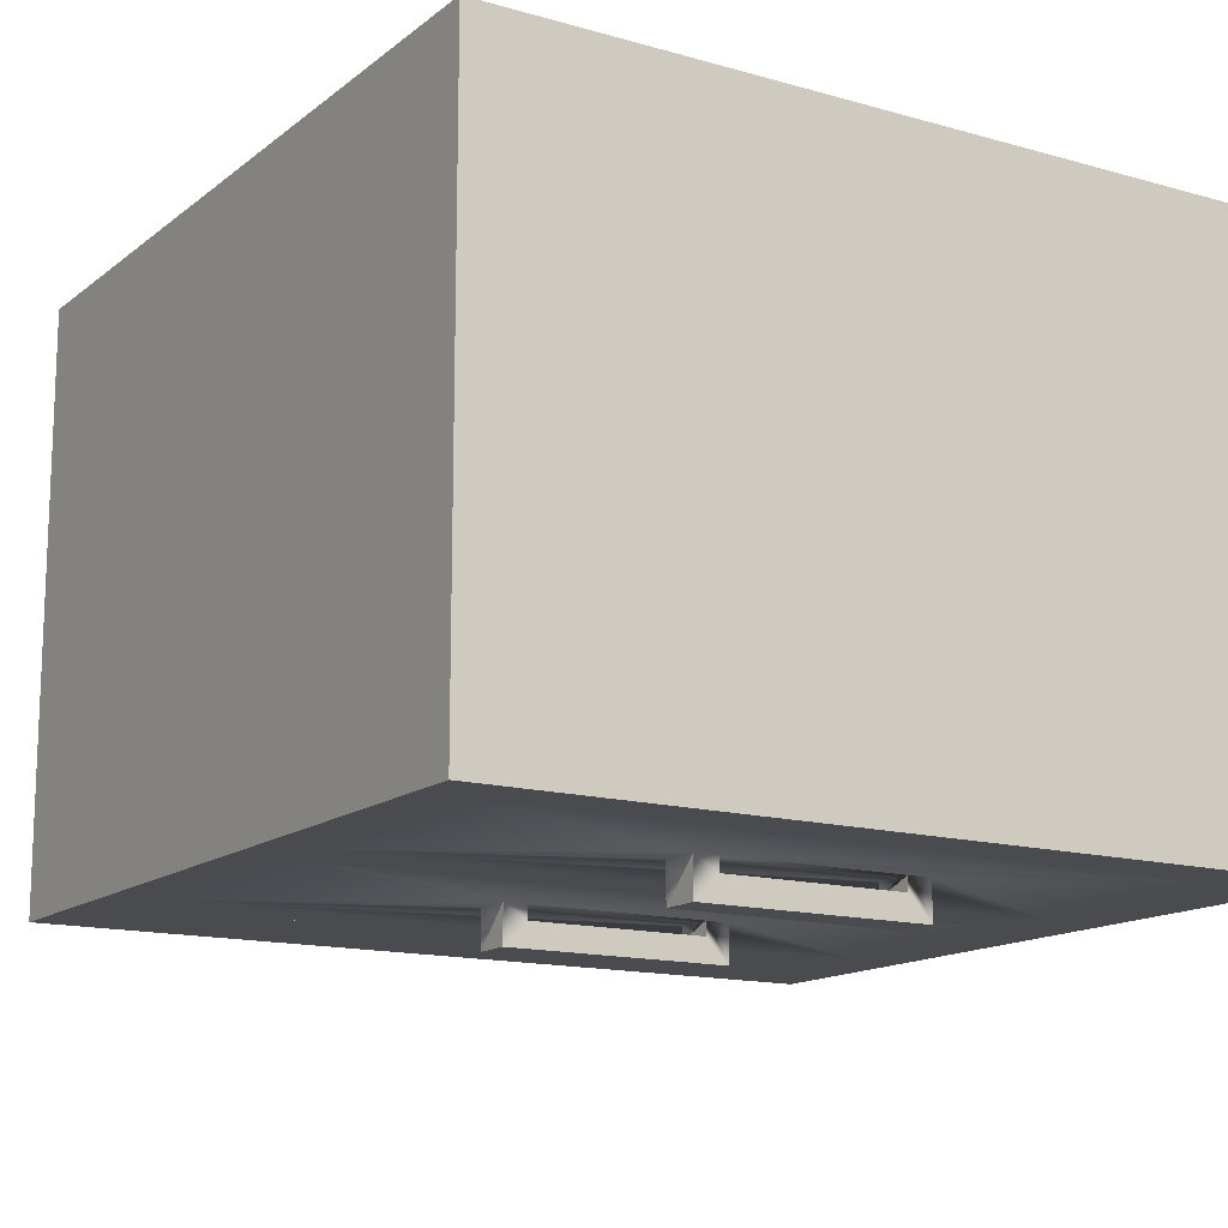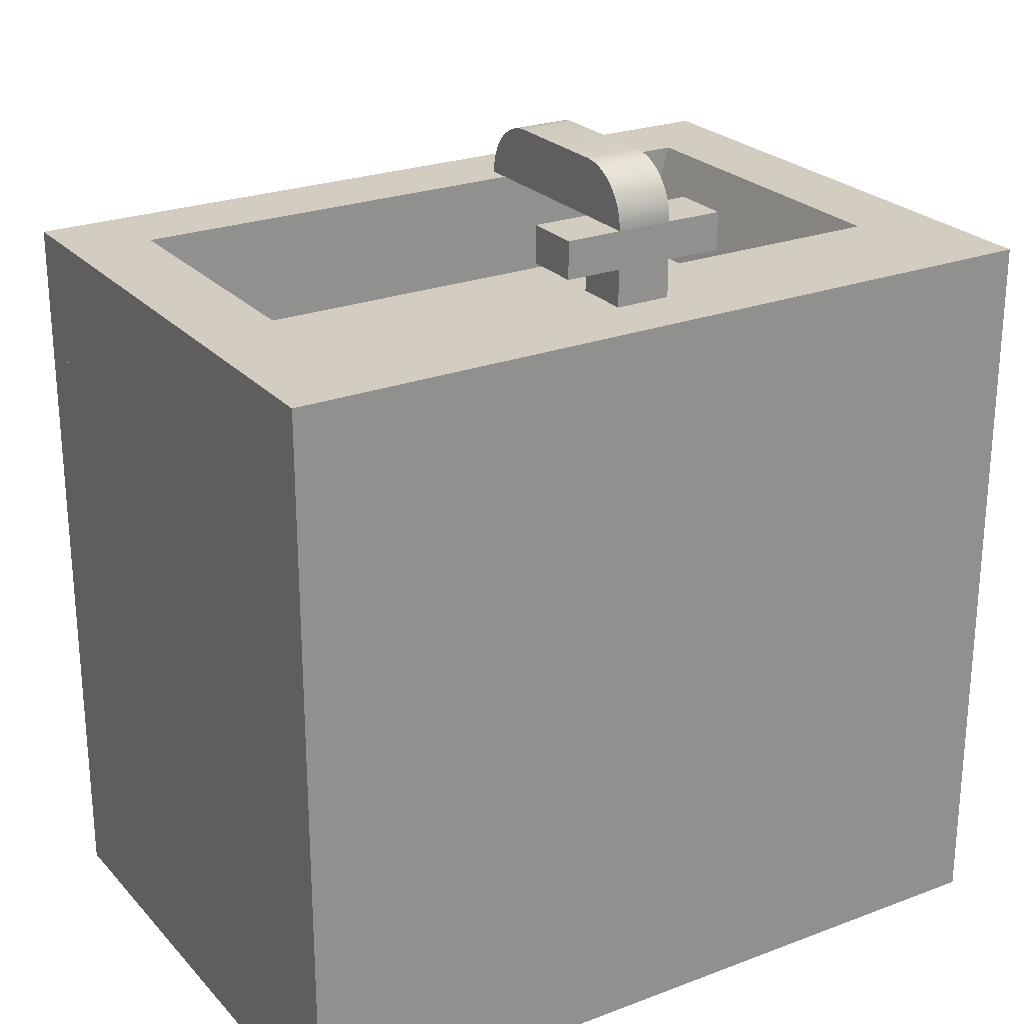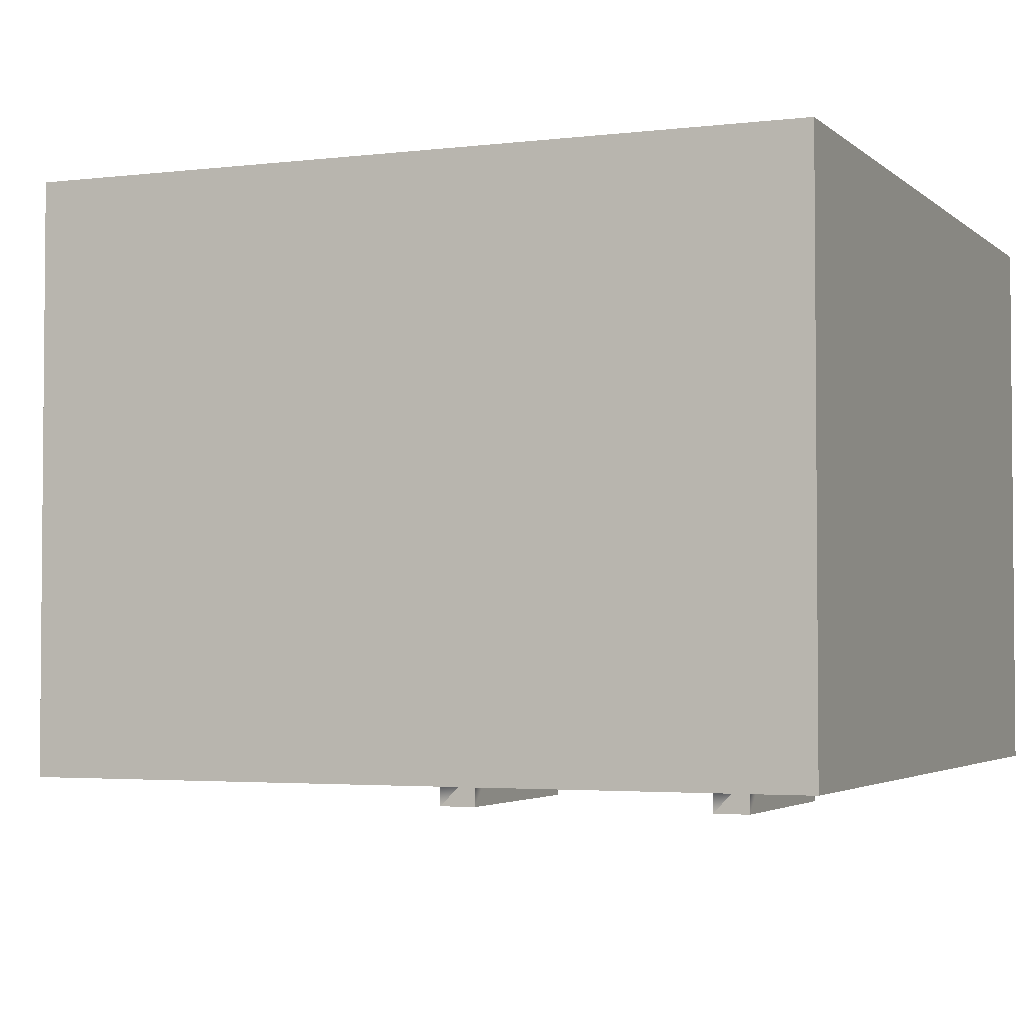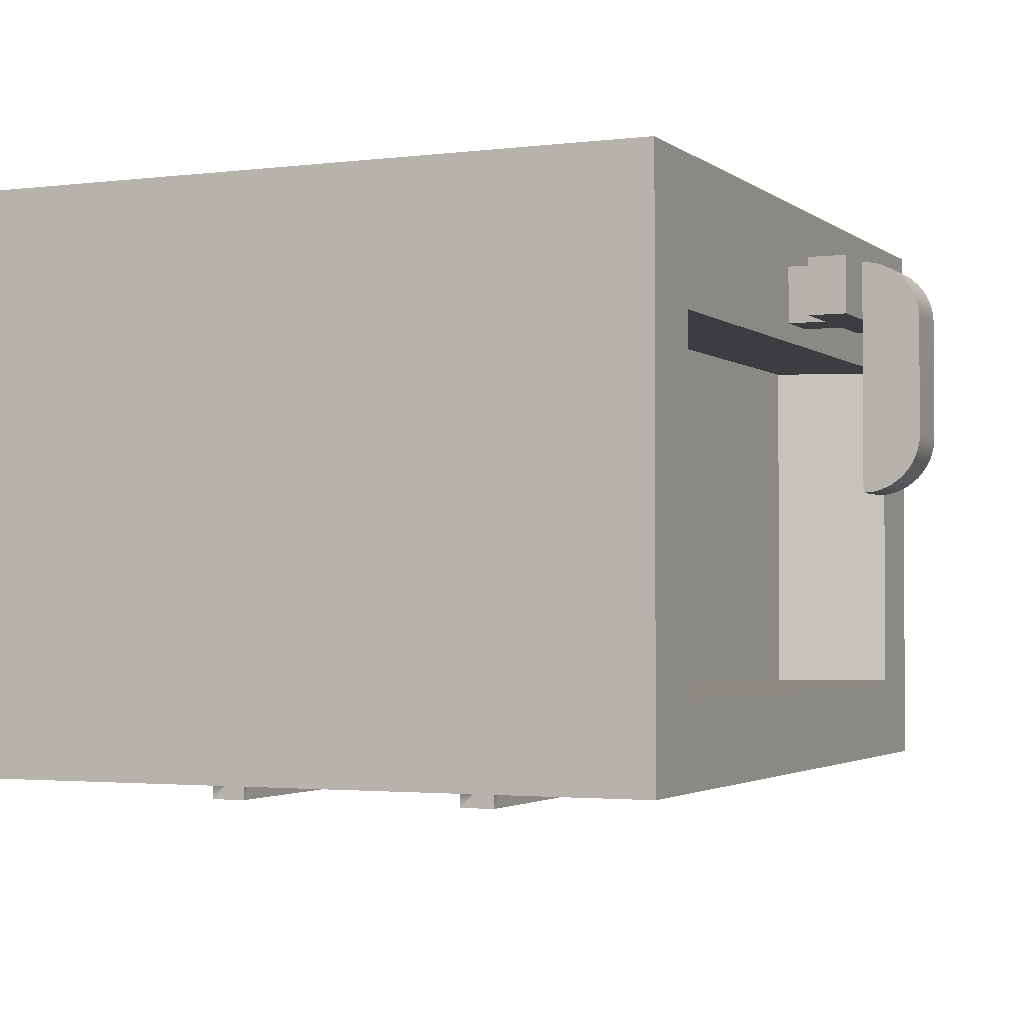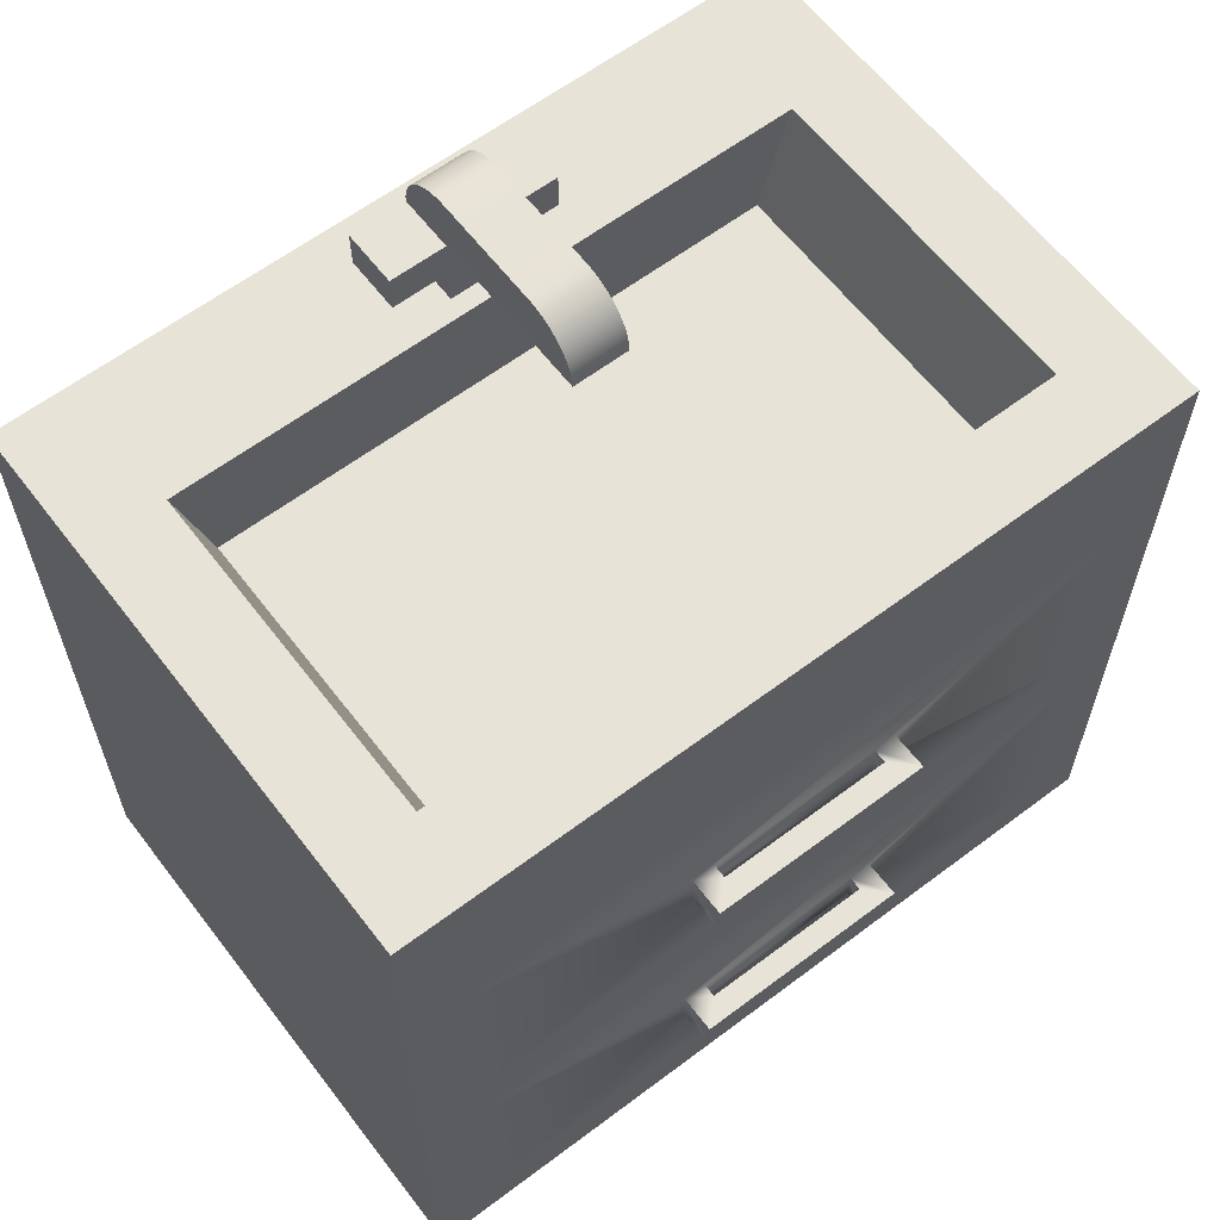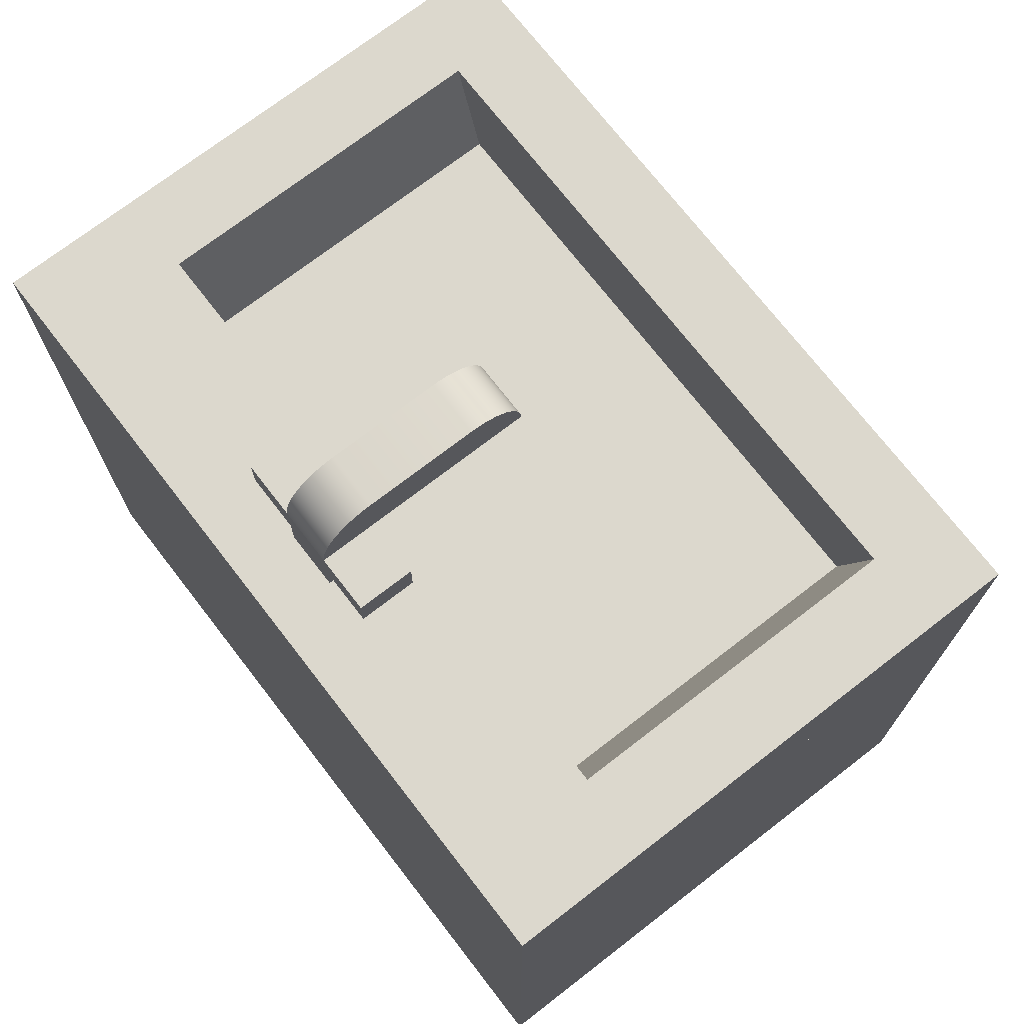
<metadata>
{"format":"obj","ext":"obj","renderer":"f3d","projection":"perspective","resolution":1024,"background":"white","views":[{"elev":-14.3,"azim":-31.9,"up":"+Z"},{"elev":24.7,"azim":-31.6,"up":"+Y"},{"elev":-3.1,"azim":-67.2,"up":"+Z"},{"elev":-2.3,"azim":113.9,"up":"+Z"},{"elev":61.9,"azim":142.6,"up":"+Y"},{"elev":72.6,"azim":52.3,"up":"+Y"}]}
</metadata>
<code>
o bathroomCabinetDrawer
v -0.02684 0.2107 0.15
v -0.02684 0.2107 0.4
v -0.4032 0.2107 0.4
v -0.4032 0.2107 0.15
v -0.02684 0.2375 0.4
v -0.02684 0.2375 0.15
v -0.4032 0.2375 0.15
v -0.4032 0.2375 0.4
v -0.02684 0.08509 0.4
v -0.4032 0.08509 0.4
v -0.4032 0.08509 0.15
v 0 0.05824 0.45
v 0 0.05824 0.15
v 0 0.39 0.15
v 0 0.39 0.45
v -0.43 0.05824 0.45
v -0.43 0.39 0.45
v -0.02684 0.08509 0.15
v -0.43 0.39 0.15
v -0.43 0.05824 0.15
v 0 0.46 0.15
v -0.43 0.46 0.15
v -0.06103 0.4 0.3761
v -0.06103 0.4 0.1939
v -0.369 0.4 0.1939
v -0.205 0.4 0.3141
v -0.2009 0.4 0.3173
v -0.1977 0.4 0.3214
v -0.1957 0.4 0.3262
v -0.195 0.4 0.3314
v -0.2098 0.4 0.3121
v -0.215 0.4 0.3114
v -0.2202 0.4 0.3121
v -0.225 0.4 0.3141
v -0.2291 0.4 0.3173
v -0.2323 0.4 0.3214
v -0.2343 0.4 0.3262
v -0.235 0.4 0.3314
v -0.1957 0.4 0.3366
v -0.1977 0.4 0.3414
v -0.369 0.4 0.3761
v -0.2343 0.4 0.3366
v -0.2323 0.4 0.3414
v -0.2291 0.4 0.3456
v -0.225 0.4 0.3487
v -0.2202 0.4 0.3507
v -0.215 0.4 0.3514
v -0.2098 0.4 0.3507
v -0.205 0.4 0.3487
v -0.2009 0.4 0.3456
v -0.04392 0.46 0.1939
v -0.3861 0.46 0.1939
v -0.3861 0.46 0.3761
v -0.04392 0.46 0.3761
v -0.2 0.46 0.3861
v -0.23 0.46 0.3861
v -0.23 0.46 0.4161
v -0.2 0.46 0.4161
v 0 0.46 0.45
v -0.43 0.46 0.45
v -0.23 0.5 0.3861
v -0.2 0.5 0.3861
v -0.2 0.5 0.4161
v -0.23 0.5 0.4161
v -0.2 0.48 0.4161
v -0.17 0.48 0.4161
v -0.17 0.5 0.4161
v -0.23 0.48 0.4161
v -0.26 0.48 0.4161
v -0.26 0.5 0.4161
v -0.17 0.48 0.3861
v -0.17 0.5 0.3861
v -0.2 0.5297 0.3222
v -0.2 0.529 0.3183
v -0.23 0.529 0.3183
v -0.23 0.5297 0.3222
v -0.2 0.48 0.3861
v -0.2 0.5115 0.2984
v -0.23 0.5115 0.2984
v -0.23 0.515 0.3001
v -0.2 0.515 0.3001
v -0.2 0.526 0.3111
v -0.2 0.5238 0.3078
v -0.23 0.5238 0.3078
v -0.23 0.526 0.3111
v -0.2 0.5 0.2961
v -0.23 0.5 0.2961
v -0.23 0.5039 0.2963
v -0.2 0.5039 0.2963
v -0.23 0.5183 0.3023
v -0.2 0.5183 0.3023
v -0.26 0.5 0.3861
v -0.26 0.48 0.3861
v -0.2 0.53 0.3261
v -0.23 0.53 0.3261
v -0.23 0.5078 0.2971
v -0.23 0.5212 0.3049
v -0.23 0.5277 0.3146
v -0.23 0.53 0.3861
v -0.23 0.5297 0.39
v -0.23 0.529 0.3938
v -0.23 0.5277 0.3976
v -0.23 0.526 0.4011
v -0.23 0.5238 0.4043
v -0.23 0.5212 0.4073
v -0.23 0.5183 0.4099
v -0.23 0.515 0.4121
v -0.23 0.5115 0.4138
v -0.23 0.5078 0.4151
v -0.23 0.5039 0.4158
v -0.2 0.5212 0.3049
v -0.2 0.526 0.4011
v -0.2 0.5277 0.3976
v -0.2 0.5115 0.4138
v -0.2 0.515 0.4121
v -0.2 0.5078 0.2971
v -0.2 0.5277 0.3146
v -0.2 0.53 0.3861
v -0.2 0.5297 0.39
v -0.2 0.529 0.3938
v -0.2 0.5238 0.4043
v -0.2 0.5212 0.4073
v -0.2 0.5183 0.4099
v -0.2 0.5078 0.4151
v -0.2 0.5039 0.4158
v -0.23 0.48 0.3861
v -0.3828 0.1007 0.1703
v -0.3828 0.2107 0.1703
v -0.3828 0.2107 0.3797
v -0.3828 0.1007 0.3797
v -0.04719 0.1007 0.3797
v -0.04719 0.2107 0.3797
v -0.04719 0.1007 0.1703
v -0.04719 0.2107 0.1703
v -0.275 0.1379 0.15
v -0.275 0.1579 0.15
v -0.2624 0.1579 0.15
v -0.1676 0.1579 0.15
v -0.155 0.1579 0.15
v -0.155 0.1379 0.15
v -0.2624 0.1379 0.15
v -0.1676 0.1379 0.15
v -0.2624 0.1379 0.1426
v -0.275 0.1379 0.13
v -0.1676 0.1379 0.1426
v -0.155 0.1379 0.13
v -0.155 0.1579 0.13
v -0.1676 0.1579 0.1426
v -0.275 0.1579 0.13
v -0.2624 0.1579 0.1426
v -0.02684 0.3632 0.15
v -0.02684 0.3632 0.4
v -0.3828 0.2532 0.1703
v -0.3828 0.3632 0.1703
v -0.3828 0.3632 0.3797
v -0.3828 0.2532 0.3797
v -0.04719 0.2532 0.3797
v -0.04719 0.3632 0.3797
v -0.4032 0.3632 0.15
v -0.4032 0.3632 0.4
v -0.04719 0.2532 0.1703
v -0.04719 0.3632 0.1703
v -0.275 0.2903 0.15
v -0.275 0.3103 0.15
v -0.2624 0.3103 0.15
v -0.1676 0.3103 0.15
v -0.155 0.3103 0.15
v -0.155 0.2903 0.15
v -0.2624 0.2903 0.15
v -0.1676 0.2903 0.15
v -0.2624 0.2903 0.1426
v -0.275 0.2903 0.13
v -0.1676 0.2903 0.1426
v -0.155 0.2903 0.13
v -0.155 0.3103 0.13
v -0.1676 0.3103 0.1426
v -0.275 0.3103 0.13
v -0.2624 0.3103 0.1426
f 1 3 2
f 3 1 4
f 5 6 7
f 7 8 5
f 151 6 5
f 5 152 151
f 9 3 10
f 3 9 2
f 11 3 4
f 3 11 10
f 12 13 14
f 14 15 12
f 5 160 8
f 160 5 152
f 16 12 15
f 15 17 16
f 151 160 152
f 160 151 159
f 1 18 9
f 9 2 1
f 15 14 19
f 19 17 15
f 9 18 11
f 11 10 9
f 19 20 16
f 16 17 19
f 7 160 159
f 160 7 8
f 13 12 16
f 16 20 13
f 11 13 20
f 20 19 11
f 19 4 11
f 19 7 4
f 7 1 4
f 19 159 7
f 19 151 159
f 19 14 151
f 18 14 13
f 13 11 18
f 18 1 14
f 1 6 14
f 1 7 6
f 6 151 14
f 18 2 1
f 2 18 9
f 127 128 129
f 129 130 127
f 131 130 129
f 129 132 131
f 4 11 10
f 10 3 4
f 10 9 2
f 2 3 10
f 131 133 127
f 127 130 131
f 134 133 131
f 131 132 134
f 134 2 1
f 1 4 134
f 4 128 134
f 4 129 128
f 2 134 132
f 132 3 2
f 132 129 3
f 129 4 3
f 18 10 9
f 10 18 11
f 135 11 18
f 11 135 4
f 4 135 136
f 4 136 137
f 4 137 138
f 4 138 139
f 18 140 135
f 140 18 1
f 140 1 139
f 139 1 4
f 140 141 135
f 141 140 142
f 141 142 137
f 137 142 138
f 6 152 151
f 152 6 5
f 153 154 155
f 155 156 153
f 157 156 155
f 155 158 157
f 159 7 8
f 8 160 159
f 8 5 152
f 152 160 8
f 157 161 153
f 153 156 157
f 162 161 157
f 157 158 162
f 162 152 151
f 151 159 162
f 159 154 162
f 159 155 154
f 152 162 158
f 158 160 152
f 158 155 160
f 155 159 160
f 6 8 5
f 8 6 7
f 163 7 6
f 7 163 159
f 159 163 164
f 159 164 165
f 159 165 166
f 159 166 167
f 6 168 163
f 168 6 151
f 168 151 167
f 167 151 159
f 168 169 163
f 169 168 170
f 169 170 165
f 165 170 166
f 21 14 19
f 19 22 21
f 23 24 25
f 25 26 23
f 26 27 23
f 27 28 23
f 28 29 23
f 29 30 23
f 25 31 26
f 25 32 31
f 25 33 32
f 25 34 33
f 25 35 34
f 25 36 35
f 25 37 36
f 25 38 37
f 23 30 39
f 23 39 40
f 38 25 41
f 42 38 41
f 43 42 41
f 44 43 41
f 45 44 41
f 46 45 41
f 47 46 41
f 48 47 41
f 48 41 23
f 23 49 48
f 23 50 49
f 23 40 50
f 25 24 51
f 51 52 25
f 25 52 53
f 53 41 25
f 23 41 53
f 53 54 23
f 51 24 23
f 23 54 51
f 55 54 53
f 53 56 55
f 53 57 56
f 54 55 58
f 59 54 58
f 58 60 59
f 58 57 60
f 57 53 60
f 59 51 54
f 51 59 21
f 21 22 51
f 53 22 60
f 22 52 51
f 22 53 52
f 22 19 17
f 17 60 22
f 17 15 59
f 59 60 17
f 15 14 21
f 21 59 15
f 61 63 62
f 63 61 64
f 143 135 141
f 143 144 135
f 145 144 143
f 145 146 144
f 142 146 145
f 146 142 140
f 146 139 147
f 139 146 140
f 148 147 139
f 147 148 149
f 149 148 150
f 149 150 137
f 149 137 136
f 139 138 148
f 143 137 150
f 137 143 141
f 149 135 144
f 135 149 136
f 148 142 145
f 142 148 138
f 143 148 145
f 148 143 150
f 146 149 144
f 149 146 147
f 171 163 169
f 171 172 163
f 173 172 171
f 173 174 172
f 170 174 173
f 174 170 168
f 174 167 175
f 167 174 168
f 176 175 167
f 175 176 177
f 177 176 178
f 177 178 165
f 177 165 164
f 167 166 176
f 171 165 178
f 165 171 169
f 177 163 172
f 163 177 164
f 176 170 173
f 170 176 166
f 171 176 173
f 176 171 178
f 174 177 172
f 177 174 175
f 39 30 29
f 29 28 39
f 28 40 39
f 28 27 40
f 27 50 40
f 27 26 50
f 26 49 50
f 26 31 49
f 31 48 49
f 31 32 48
f 32 47 48
f 32 33 47
f 33 46 47
f 33 34 46
f 34 45 46
f 34 35 45
f 35 44 45
f 35 36 44
f 36 43 44
f 36 37 43
f 37 42 43
f 37 38 42
f 65 66 67
f 67 68 65
f 67 69 68
f 67 63 69
f 63 70 69
f 63 64 70
f 65 68 57
f 57 58 65
f 66 71 72
f 72 67 66
f 73 74 75
f 75 76 73
f 55 77 65
f 65 58 55
f 78 79 80
f 80 81 78
f 82 83 84
f 84 85 82
f 86 87 88
f 88 89 86
f 81 80 90
f 90 91 81
f 92 93 69
f 69 70 92
f 94 73 76
f 76 95 94
f 88 87 61
f 61 96 88
f 61 79 96
f 61 80 79
f 61 90 80
f 61 97 90
f 61 84 97
f 61 85 84
f 61 98 85
f 61 75 98
f 61 76 75
f 61 95 76
f 61 99 95
f 61 64 99
f 64 100 99
f 64 101 100
f 64 102 101
f 64 103 102
f 64 104 103
f 64 105 104
f 64 106 105
f 64 107 106
f 64 108 107
f 64 109 108
f 64 110 109
f 91 90 97
f 97 111 91
f 112 113 102
f 102 103 112
f 77 71 66
f 66 65 77
f 108 114 115
f 115 107 108
f 67 72 62
f 62 63 67
f 62 86 89
f 89 116 62
f 116 78 62
f 78 81 62
f 81 91 62
f 91 111 62
f 111 83 62
f 83 82 62
f 82 117 62
f 117 74 62
f 74 73 62
f 73 94 62
f 94 118 62
f 118 63 62
f 118 119 63
f 119 120 63
f 120 113 63
f 113 112 63
f 112 121 63
f 121 122 63
f 122 123 63
f 123 115 63
f 115 114 63
f 114 124 63
f 124 125 63
f 121 112 103
f 103 104 121
f 116 96 79
f 79 78 116
f 83 111 97
f 97 84 83
f 119 118 99
f 99 100 119
f 68 126 56
f 56 57 68
f 117 82 85
f 85 98 117
f 74 117 98
f 98 75 74
f 64 63 125
f 125 110 64
f 109 124 114
f 114 108 109
f 110 125 124
f 124 109 110
f 107 115 123
f 123 106 107
f 106 123 122
f 122 105 106
f 55 56 126
f 126 77 55
f 77 126 72
f 72 71 77
f 126 93 72
f 93 61 72
f 93 92 61
f 72 61 62
f 120 119 100
f 100 101 120
f 122 121 104
f 104 105 122
f 64 61 92
f 92 70 64
f 99 118 94
f 94 95 99
f 93 126 68
f 68 69 93
f 86 62 61
f 61 87 86
f 89 88 96
f 96 116 89
f 102 113 120
f 120 101 102

</code>
